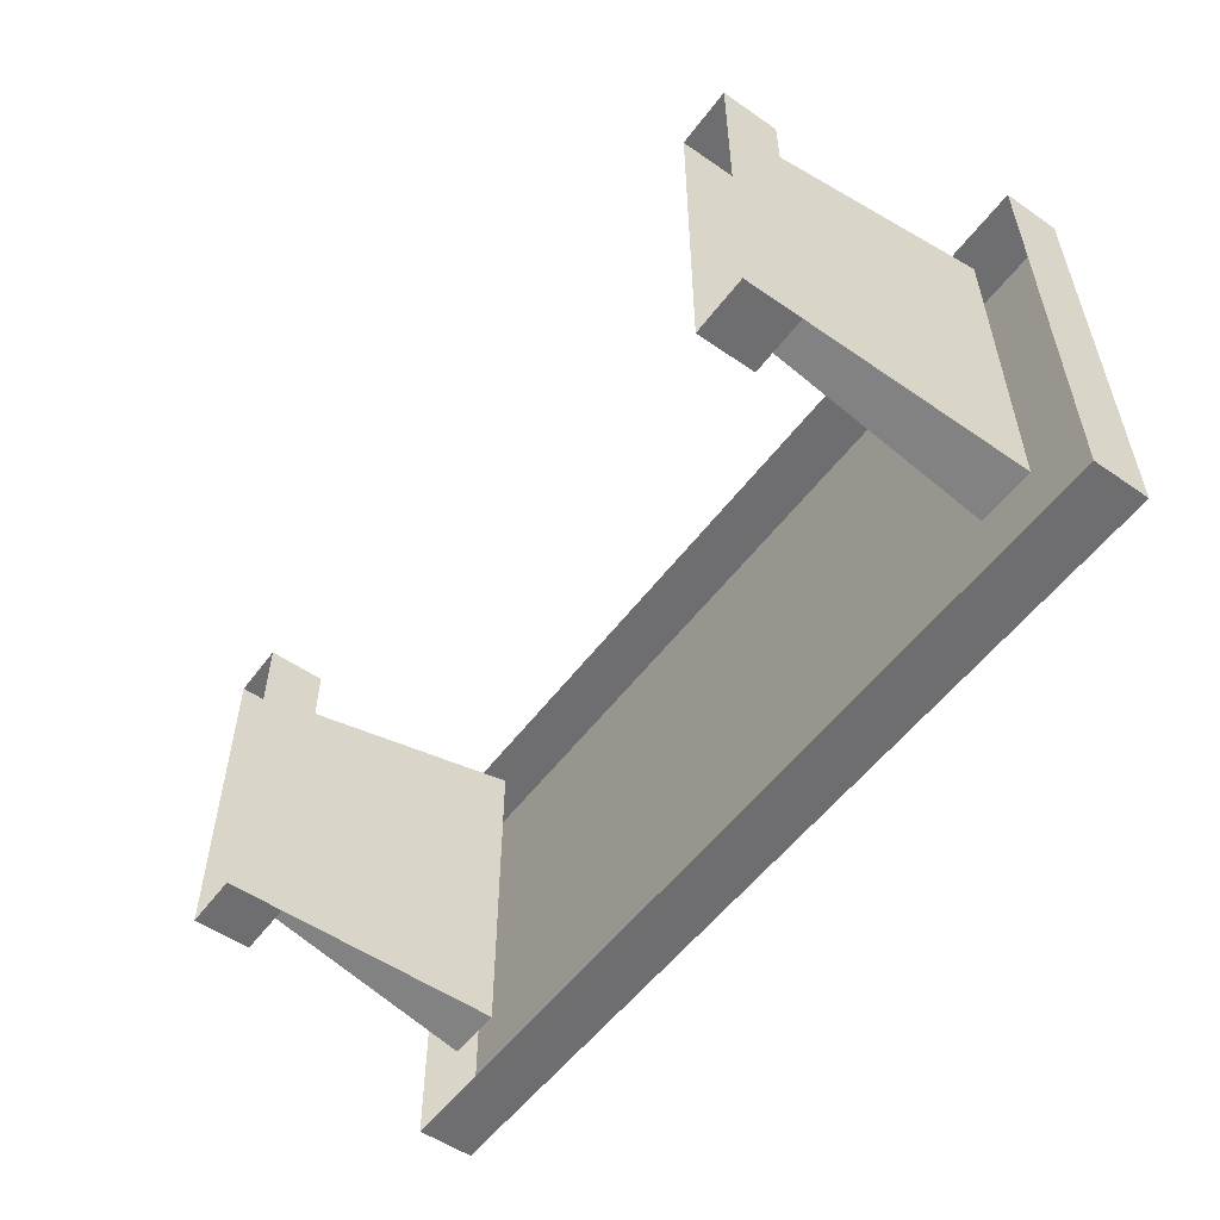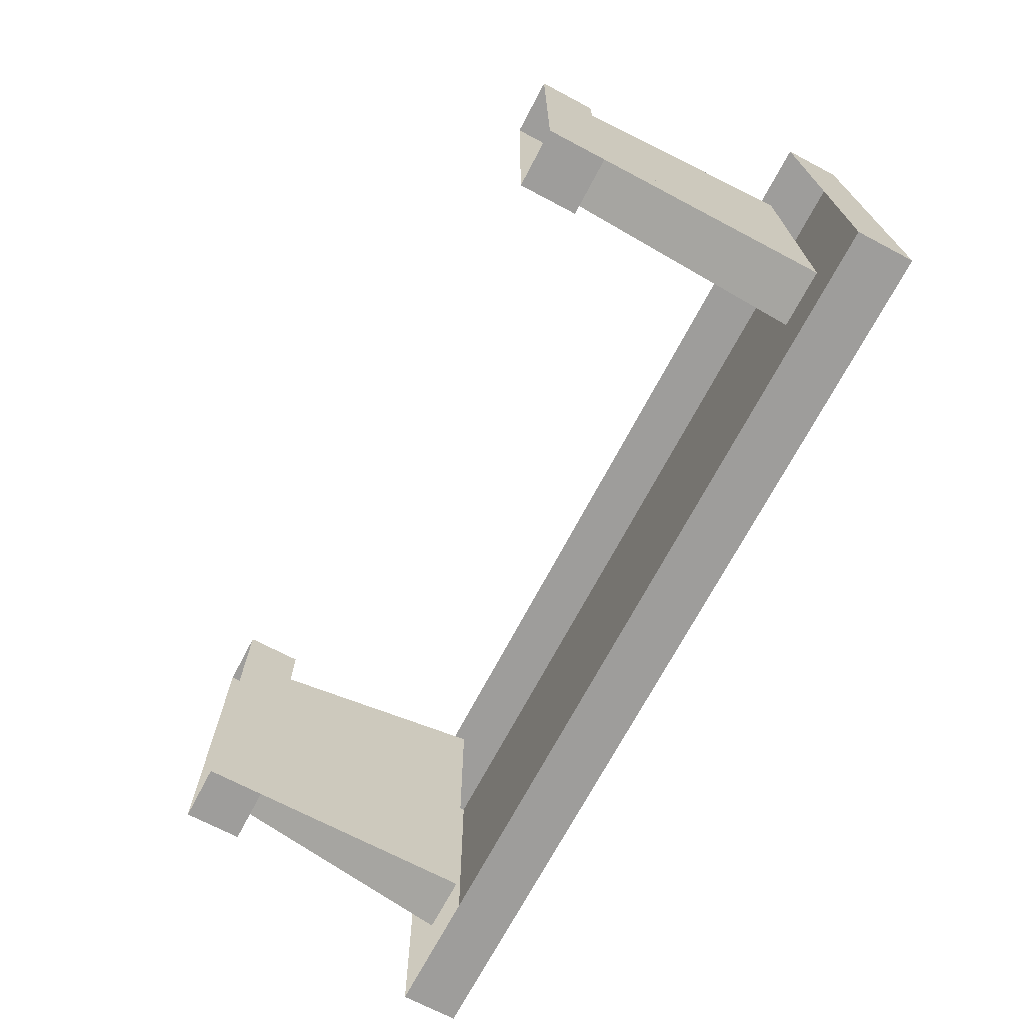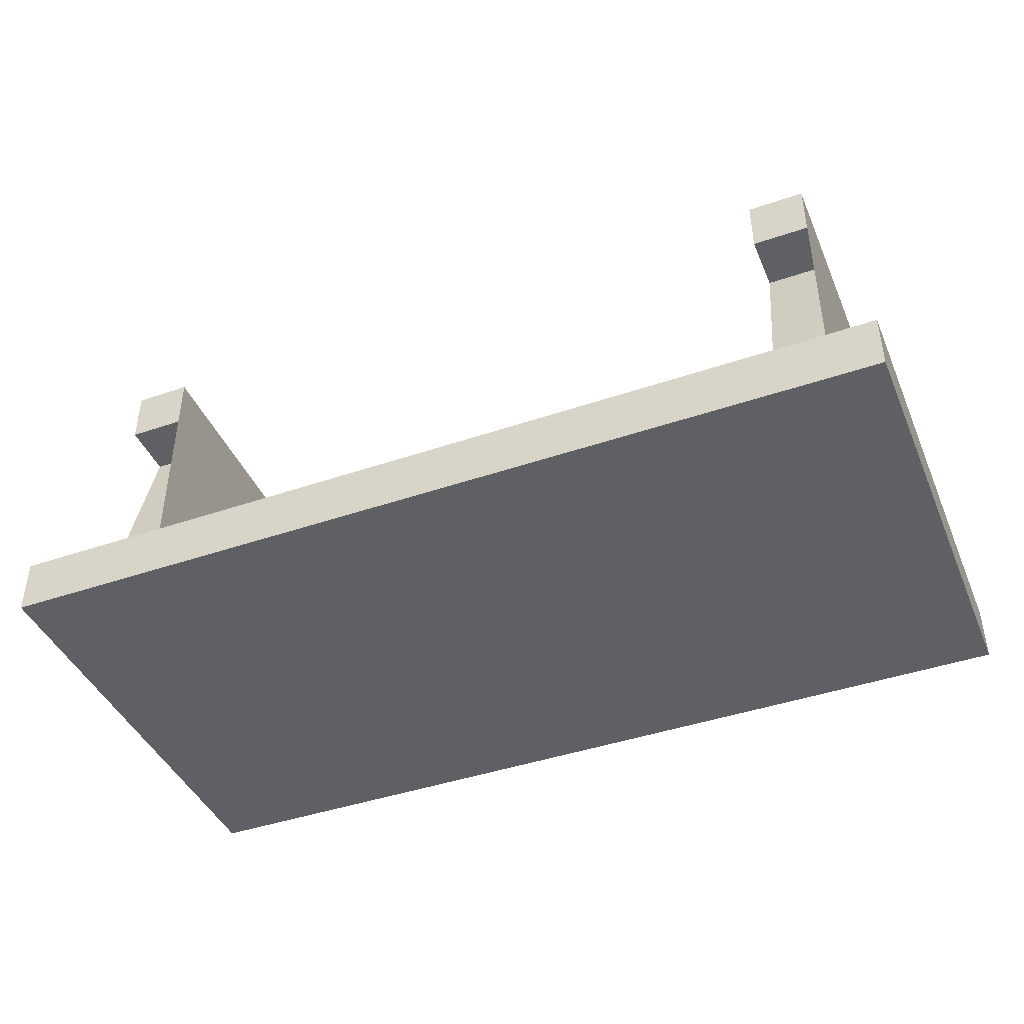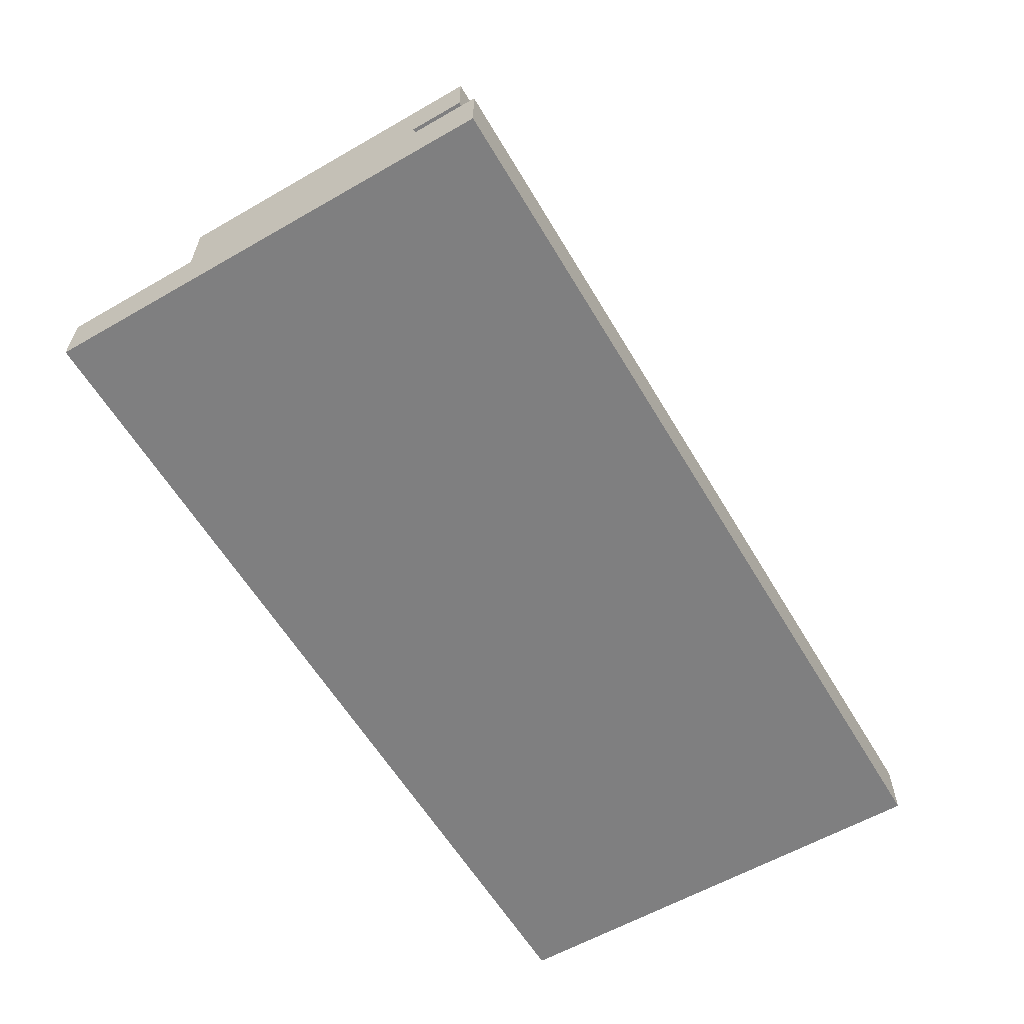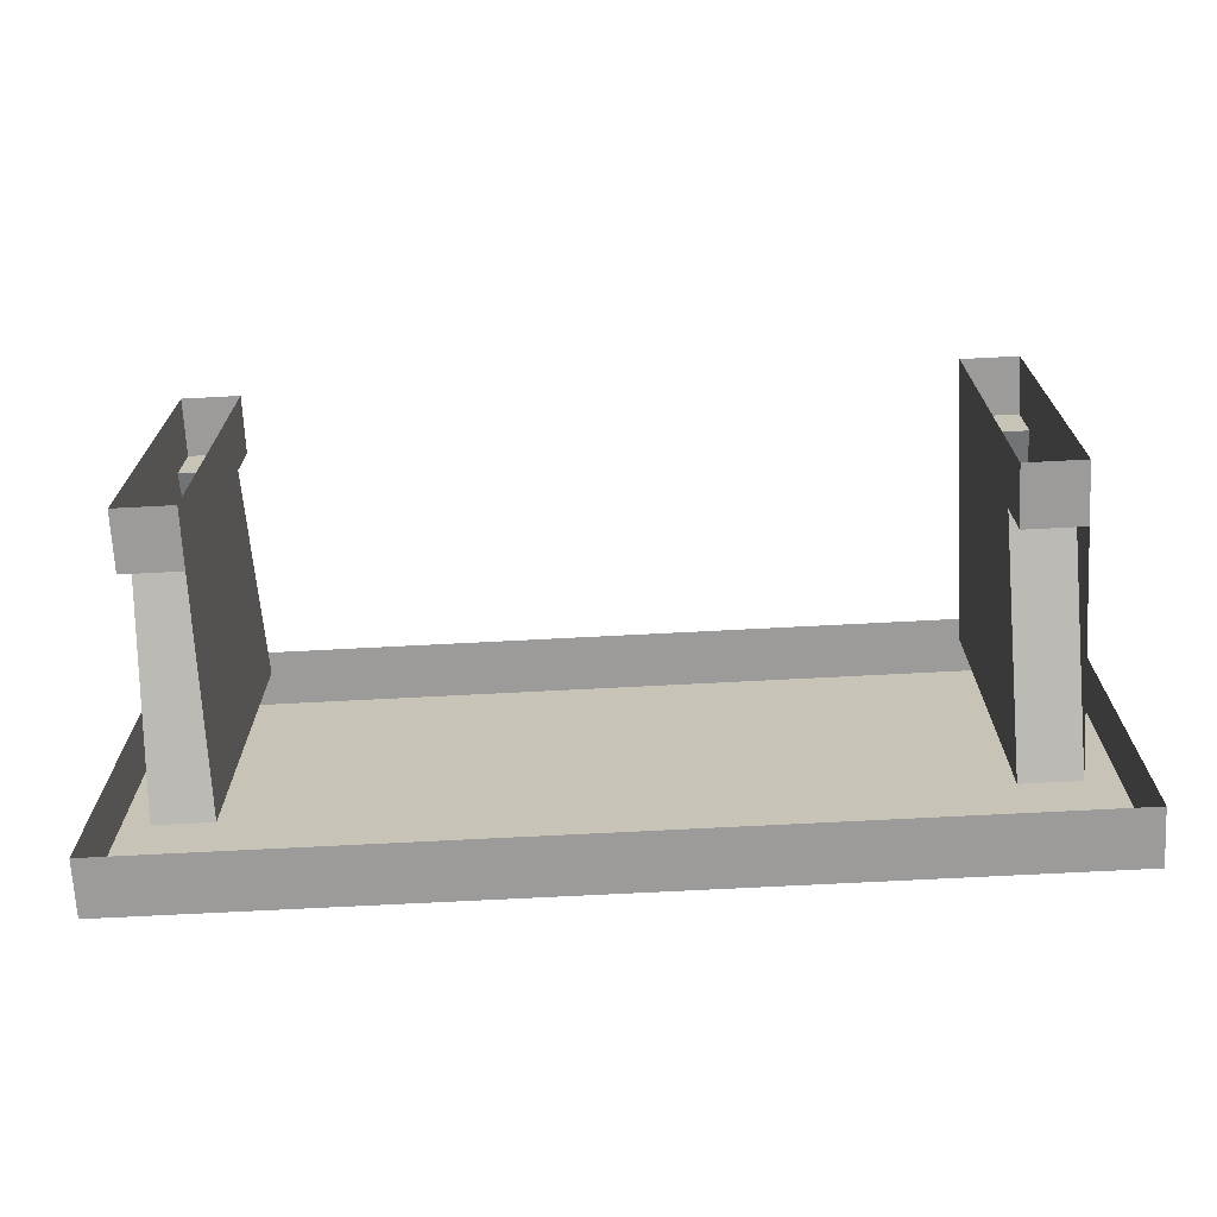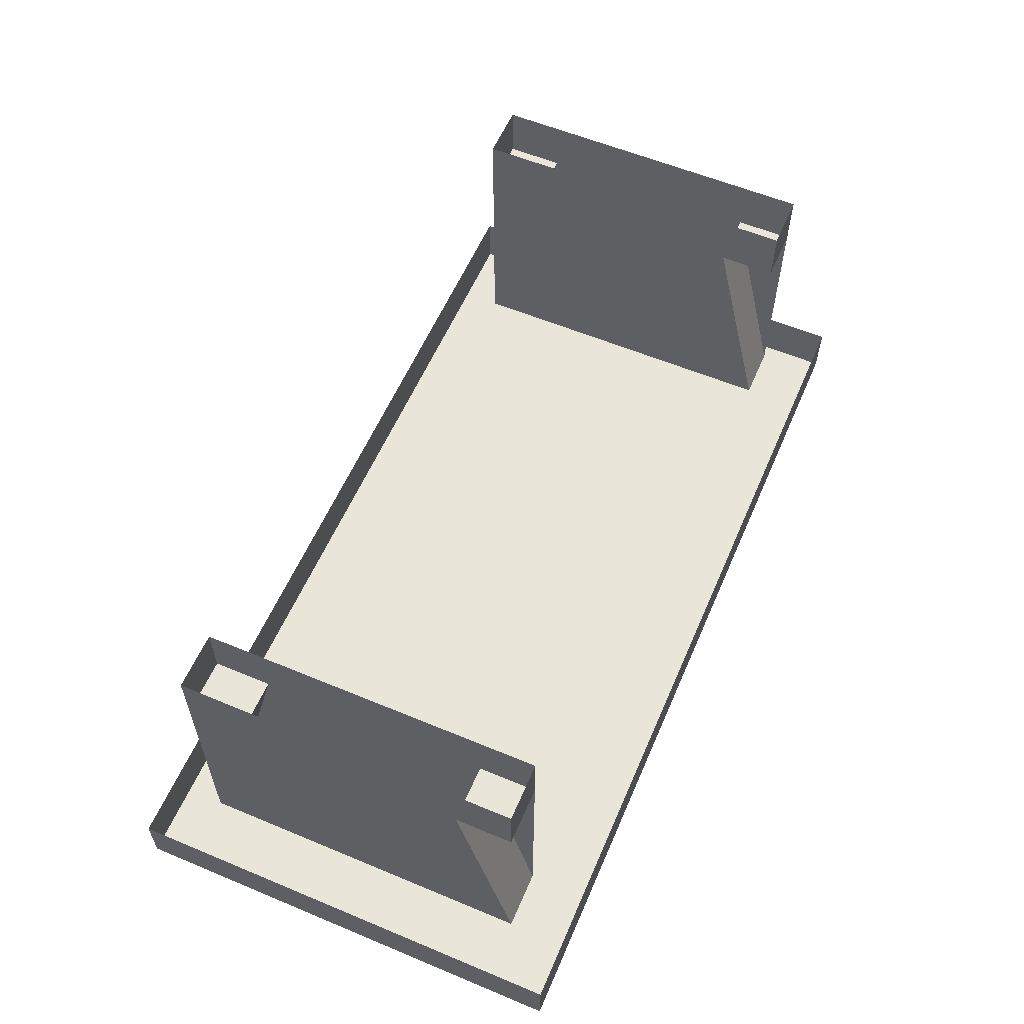
<metadata>
{"format":"obj","ext":"obj","renderer":"f3d","projection":"perspective","resolution":1024,"background":"white","views":[{"elev":-54.4,"azim":-126.2,"up":"+Z"},{"elev":-70.4,"azim":-117.8,"up":"+Z"},{"elev":-42.8,"azim":-157.8,"up":"+Y"},{"elev":-59.7,"azim":-59.5,"up":"+Y"},{"elev":-69.7,"azim":-177.0,"up":"+Z"},{"elev":58.4,"azim":-66.7,"up":"+Y"}]}
</metadata>
<code>
v -1 -0.75 -0.5
v 1 -0.75 -0.5
v 1 -0.75 0.5
v -1 -0.75 0.5
v -1 -0.625 -0.5
v 1 -0.625 -0.5
v 1 -0.625 0.5
v -1 -0.625 0.5
v -0.75 -0.125 0.25
v -0.75 -0.125 0.375
v -0.875 -0.125 0.375
v -0.875 -0.125 0.25
v -0.875 -0.625 0.375
v -0.75 -0.625 0.375
v -0.75 0 0.375
v -0.875 0 0.375
v -0.875 0 -0.375
v -0.875 -0.625 -0.375
v -0.875 -0.125 -0.25
v -0.75 -0.625 -0.375
v -0.75 -0.125 -0.25
v -0.75 -0.125 -0.375
v -0.875 -0.125 -0.375
v -0.75 0 -0.375
v 0.75 -0.125 -0.25
v 0.875 -0.125 -0.25
v 0.875 -0.625 -0.375
v 0.75 -0.625 -0.375
v 0.75 0 -0.375
v 0.75 -0.125 -0.375
v 0.875 -0.125 -0.375
v 0.875 0 0.375
v 0.875 -0.625 0.375
v 0.875 -0.125 0.25
v 0.75 -0.625 0.375
v 0.75 -0.125 0.25
v 0.75 -0.125 0.375
v 0.75 0 0.375
v 0.875 -0.125 0.375
v 0.875 0 -0.375
v -1 0 -0.5
v 1 0 -0.5
v -1 0 0.5
v 1 0 0.5
f 1 2 3
f 1 3 4
f 1 4 5
f 1 5 6
f 1 6 2
f 2 6 7
f 2 7 3
f 3 7 8
f 3 8 4
f 4 8 5
f 9 10 11
f 9 11 12
f 9 12 13
f 9 13 14
f 9 14 15
f 9 15 10
f 10 15 16
f 10 16 11
f 11 16 17
f 11 17 12
f 12 17 13
f 13 17 18
f 18 17 19
f 18 19 20
f 20 19 21
f 20 21 15
f 20 15 14
f 22 21 19
f 22 19 23
f 22 23 24
f 22 24 15
f 22 15 21
f 24 23 17
f 17 23 19
f 25 26 27
f 25 27 28
f 25 28 29
f 25 29 30
f 25 30 31
f 25 31 26
f 26 31 32
f 26 32 27
f 27 32 33
f 33 32 34
f 33 34 35
f 35 34 36
f 35 36 29
f 35 29 28
f 29 36 37
f 29 37 38
f 38 37 39
f 38 39 32
f 32 39 34
f 34 39 37
f 34 37 36
f 32 31 40
f 40 31 30
f 40 30 29

</code>
